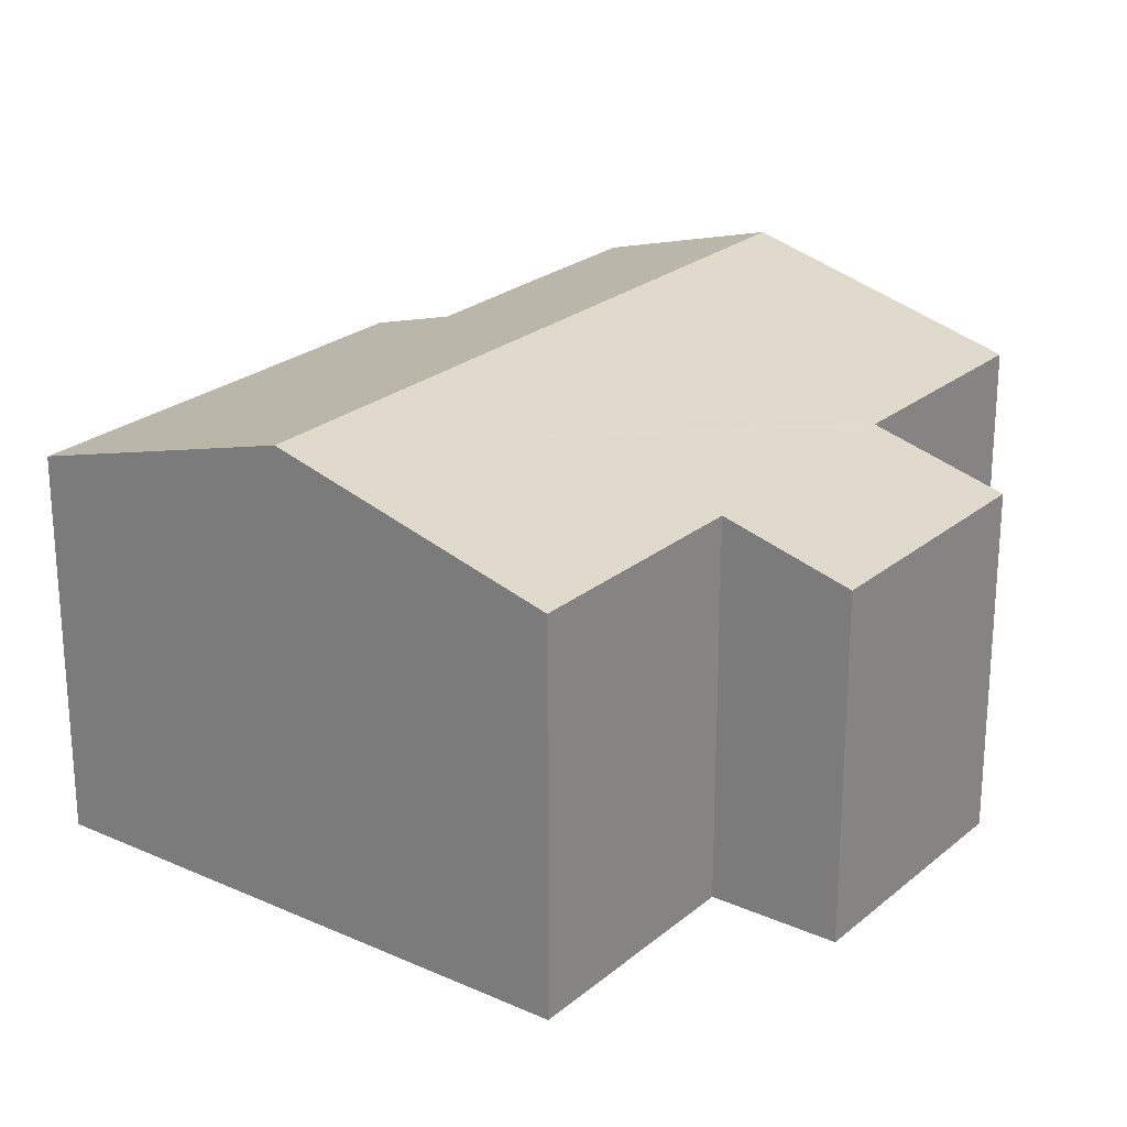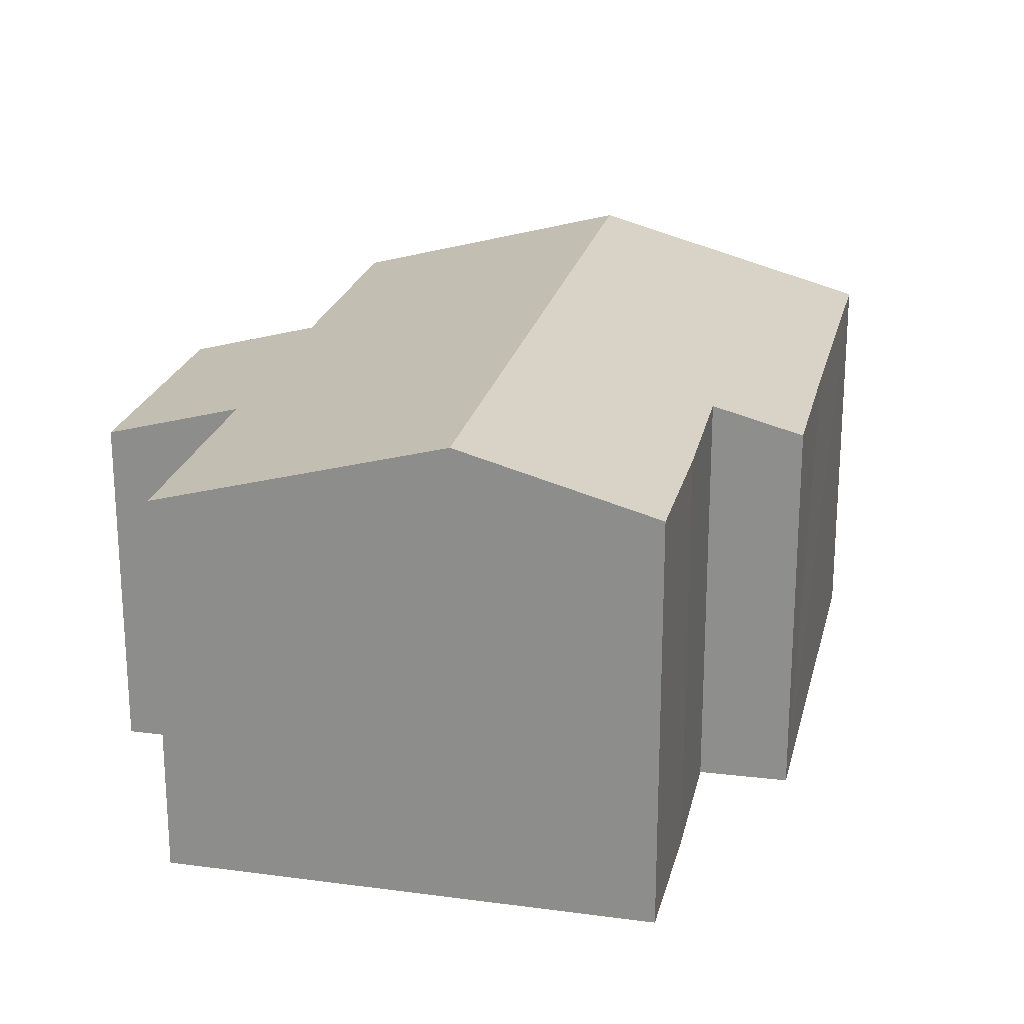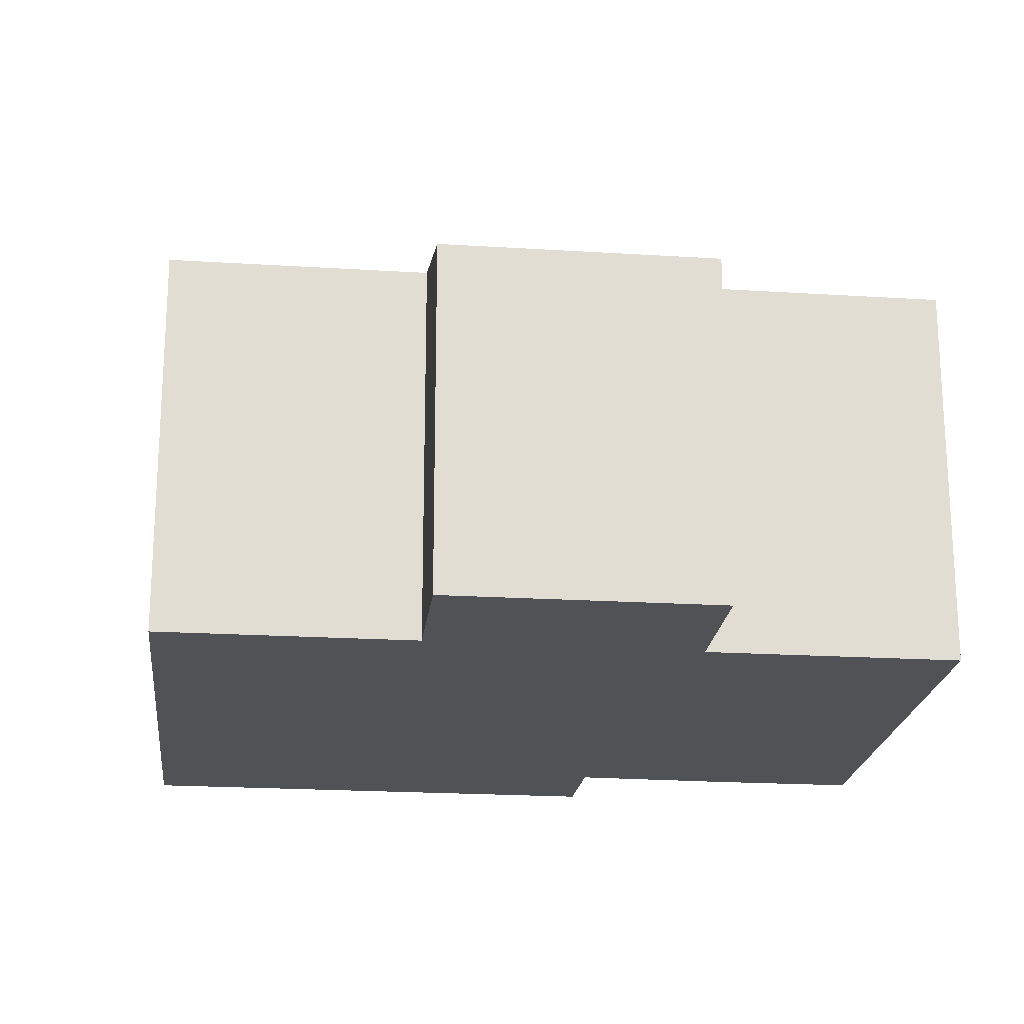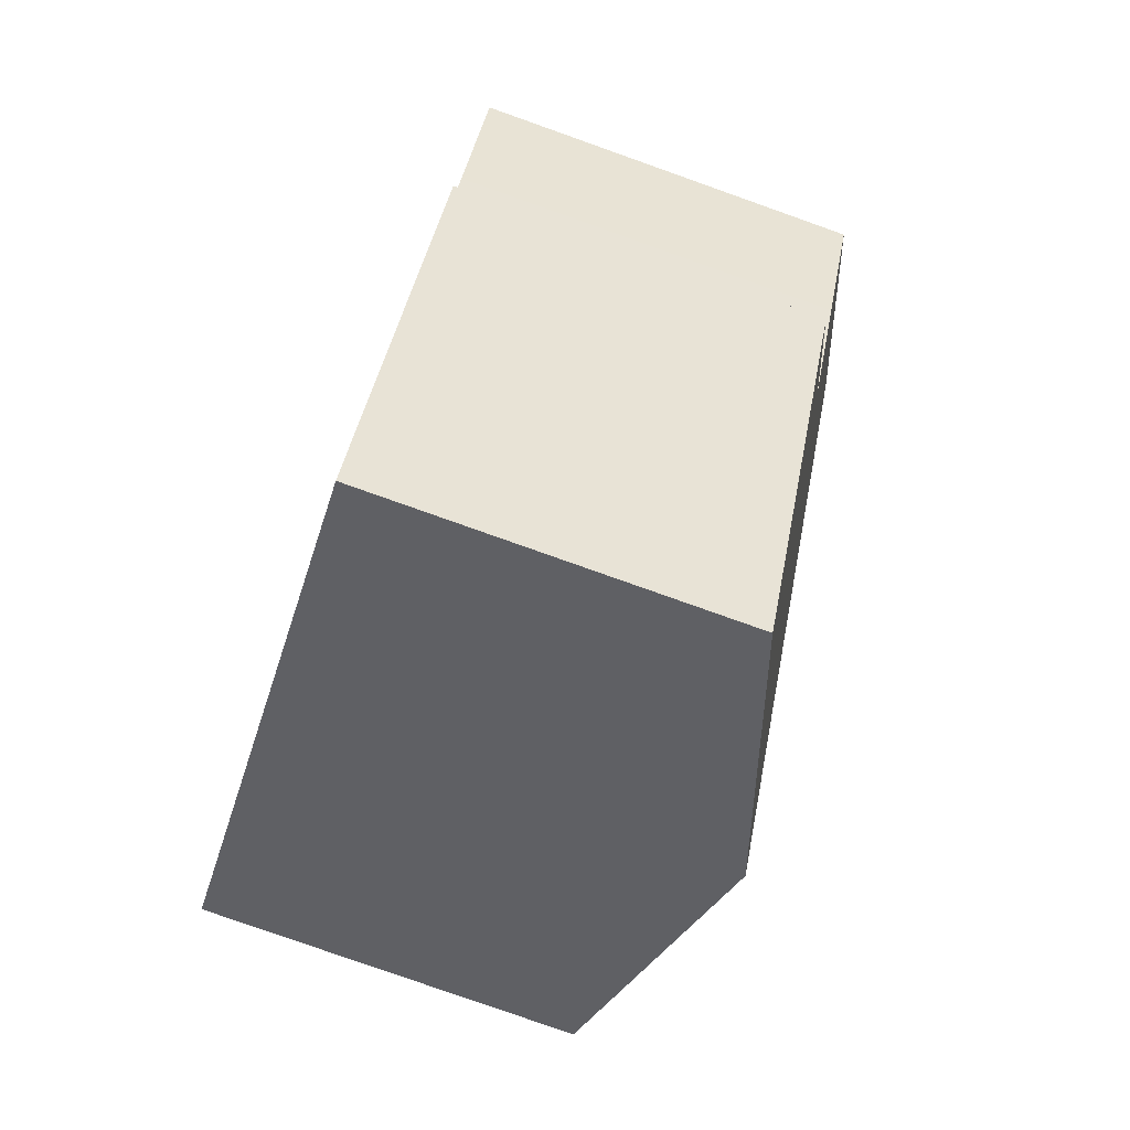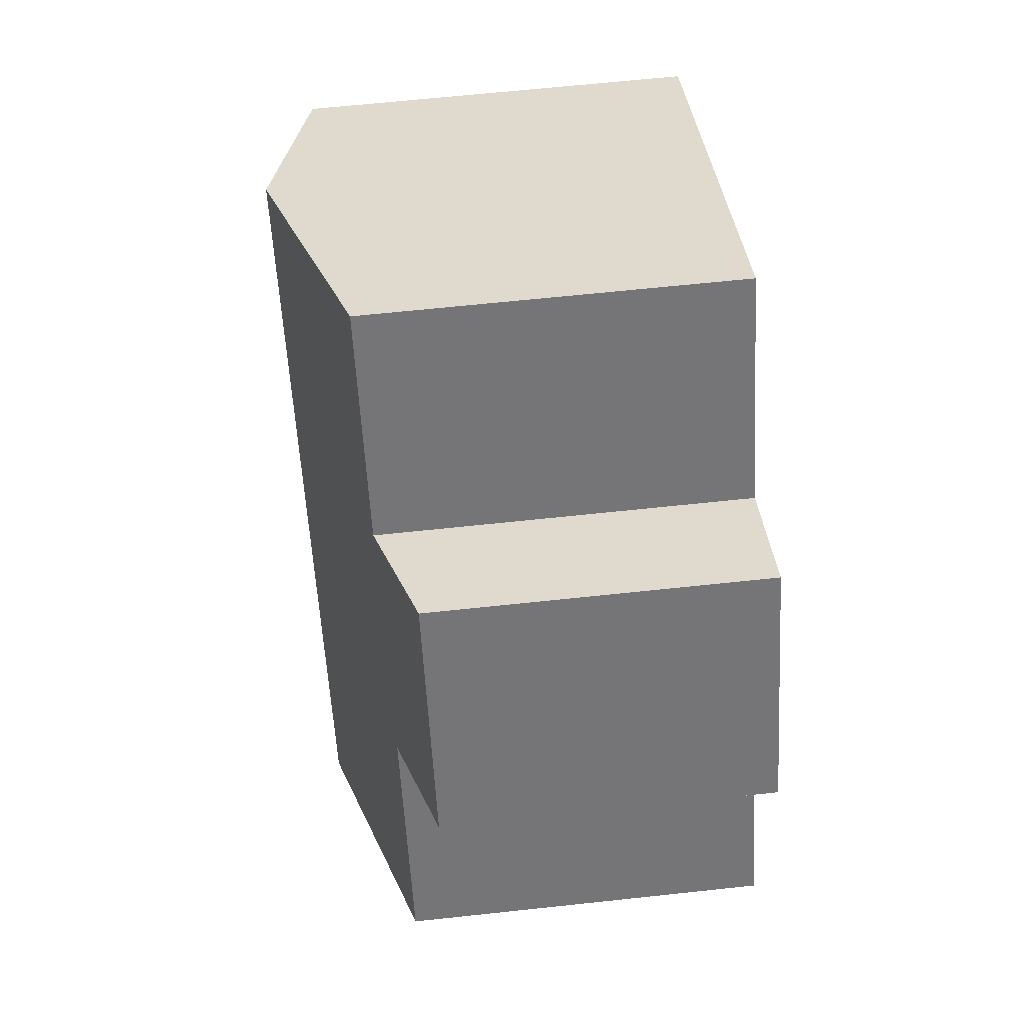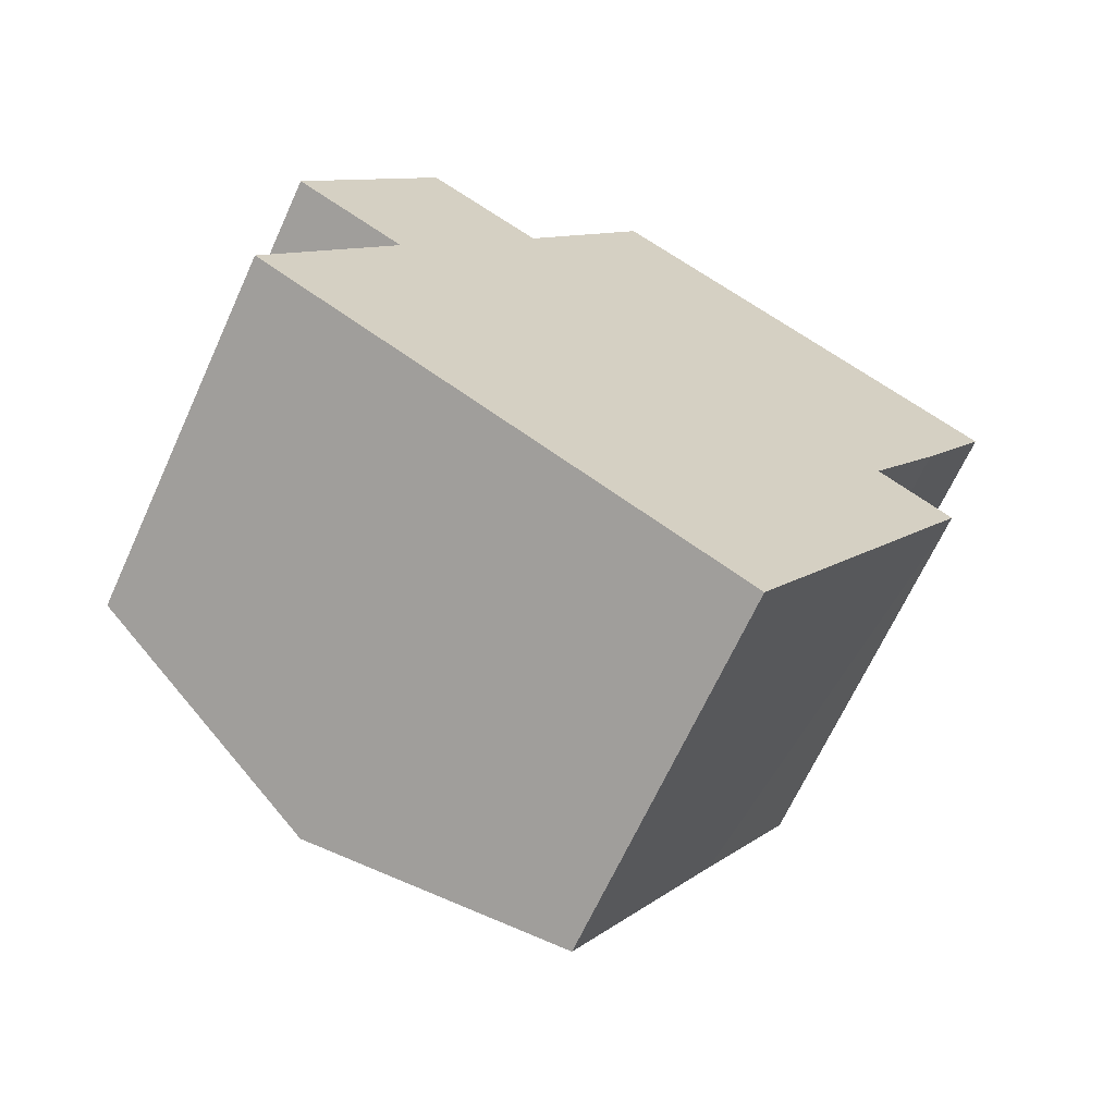
<metadata>
{"format":"obj","ext":"obj","renderer":"f3d","projection":"perspective","resolution":1024,"background":"white","views":[{"elev":23.8,"azim":-112.7,"up":"+Y"},{"elev":22.7,"azim":43.8,"up":"+Y"},{"elev":-20.9,"azim":-65.5,"up":"+Y"},{"elev":-79.8,"azim":70.5,"up":"+Z"},{"elev":64.7,"azim":-96.2,"up":"+Z"},{"elev":-66.6,"azim":-24.5,"up":"+Z"}]}
</metadata>
<code>
v  9.606 8.501 5.631
v  7.381 7.073 12.19
v  11.93 8.501 9.479
v  5.08 7.082 8.326
v  4.559 8.501 -2.715
v  5.029 7.082 8.24
v  4.97 7.063 8.275
v  2.838 6.395 9.545
v  2.392 7.063 4.015
v  0 7.071 4.33e-16
v  0.29 6.404 5.267
v  11.84 7.1 -0.718
v  12.14 7.545 2.958
v  13.54 7.099 2.077
v  9.057 7.09 -5.394
v  13.59 7.532 5.272
v  15.01 7.537 7.649
v  12.67 7.54 3.806
v  13.54 -1.272e-16 2.077
v  9.057 3.303e-16 -5.394
v  11.84 4.396e-17 -0.718
v  15.01 -4.684e-16 7.649
v  13.59 -3.228e-16 5.272
v  12.14 -1.811e-16 2.958
v  12.67 -2.331e-16 3.806
v  4.559 1.662e-16 -2.715
v  0 0 0
v  2.392 -2.458e-16 4.015
v  0.29 -3.225e-16 5.267
v  2.838 -5.845e-16 9.545
v  5.029 -5.046e-16 8.24
v  7.381 -7.464e-16 12.19
v  5.08 -5.098e-16 8.326
v  4.97 -5.067e-16 8.275
v  11.93 -5.804e-16 9.479
g defaultobject
f 1 2 3
f 2 1 4
f 4 1 5
f 4 5 6
f 6 5 7
f 7 5 8
f 8 5 9
f 9 5 10
f 11 8 9
f 12 13 14
f 13 12 1
f 1 12 5
f 5 12 15
f 16 3 17
f 3 16 1
f 1 16 18
f 1 18 13
f 19 12 14
f 12 19 15
f 15 19 20
f 20 19 21
f 22 16 17
f 16 22 23
f 23 18 16
f 18 23 13
f 13 23 24
f 24 23 25
f 20 5 15
f 5 20 10
f 10 20 26
f 10 26 27
f 28 11 9
f 11 28 29
f 27 9 10
f 9 27 28
f 29 8 11
f 8 29 30
f 31 4 6
f 4 31 2
f 2 31 32
f 32 31 33
f 30 7 8
f 7 30 6
f 6 30 31
f 31 30 34
f 32 3 2
f 3 32 17
f 17 32 22
f 22 32 35
f 24 14 13
f 14 24 19
f 35 23 22
f 23 35 25
f 25 35 32
f 25 32 24
f 29 28 30
f 24 21 19
f 21 24 32
f 21 32 33
f 21 33 20
f 20 33 31
f 20 31 34
f 20 34 30
f 20 30 26
f 26 30 28
f 26 28 27

</code>
